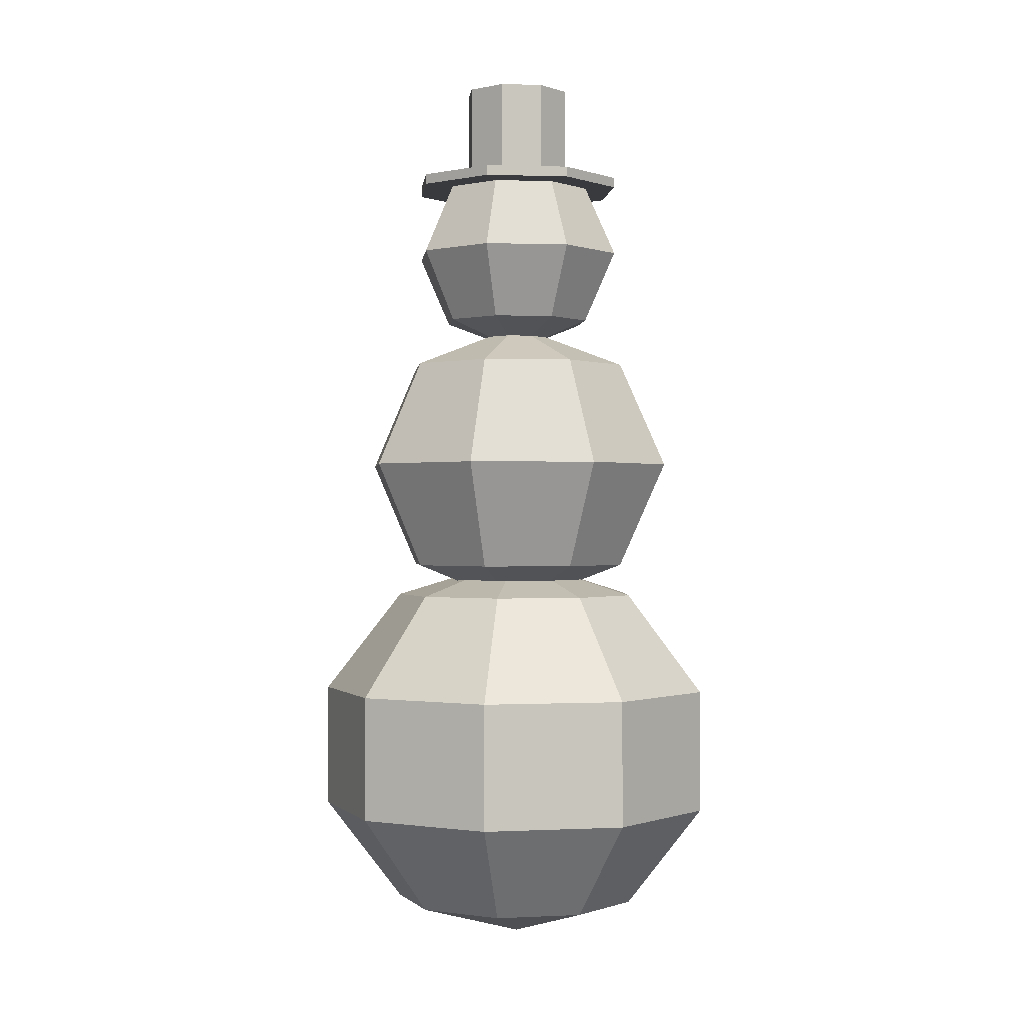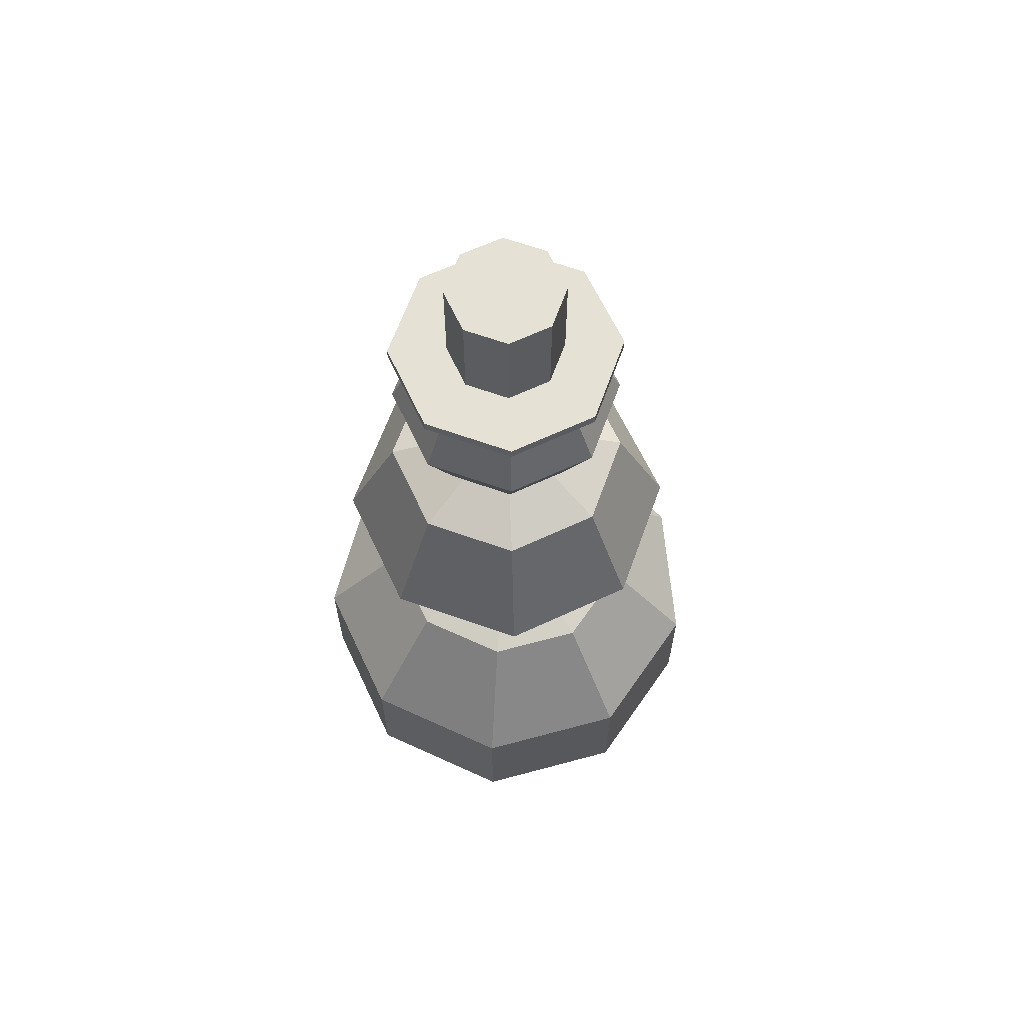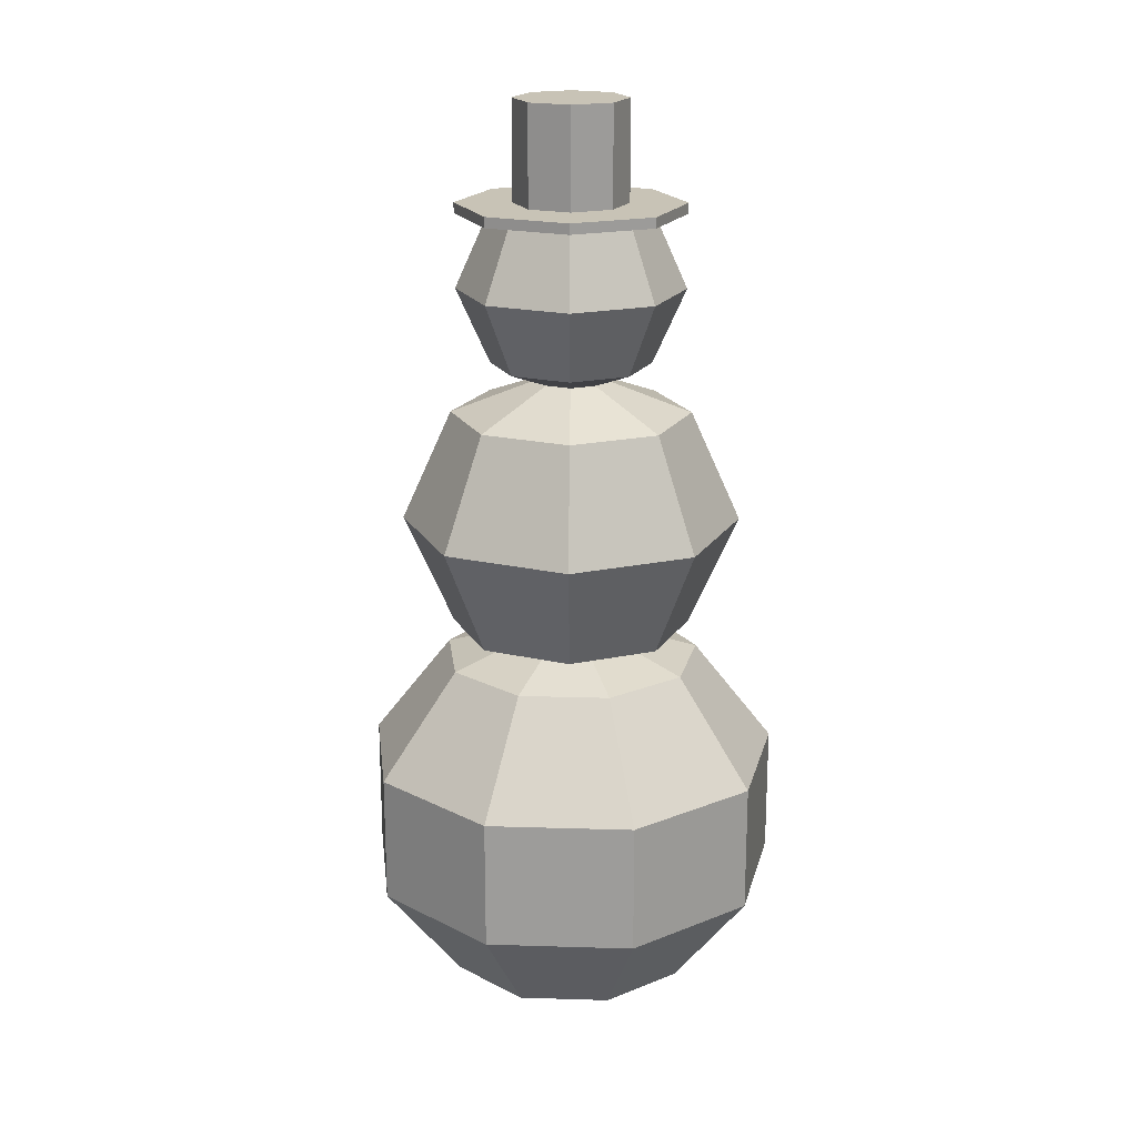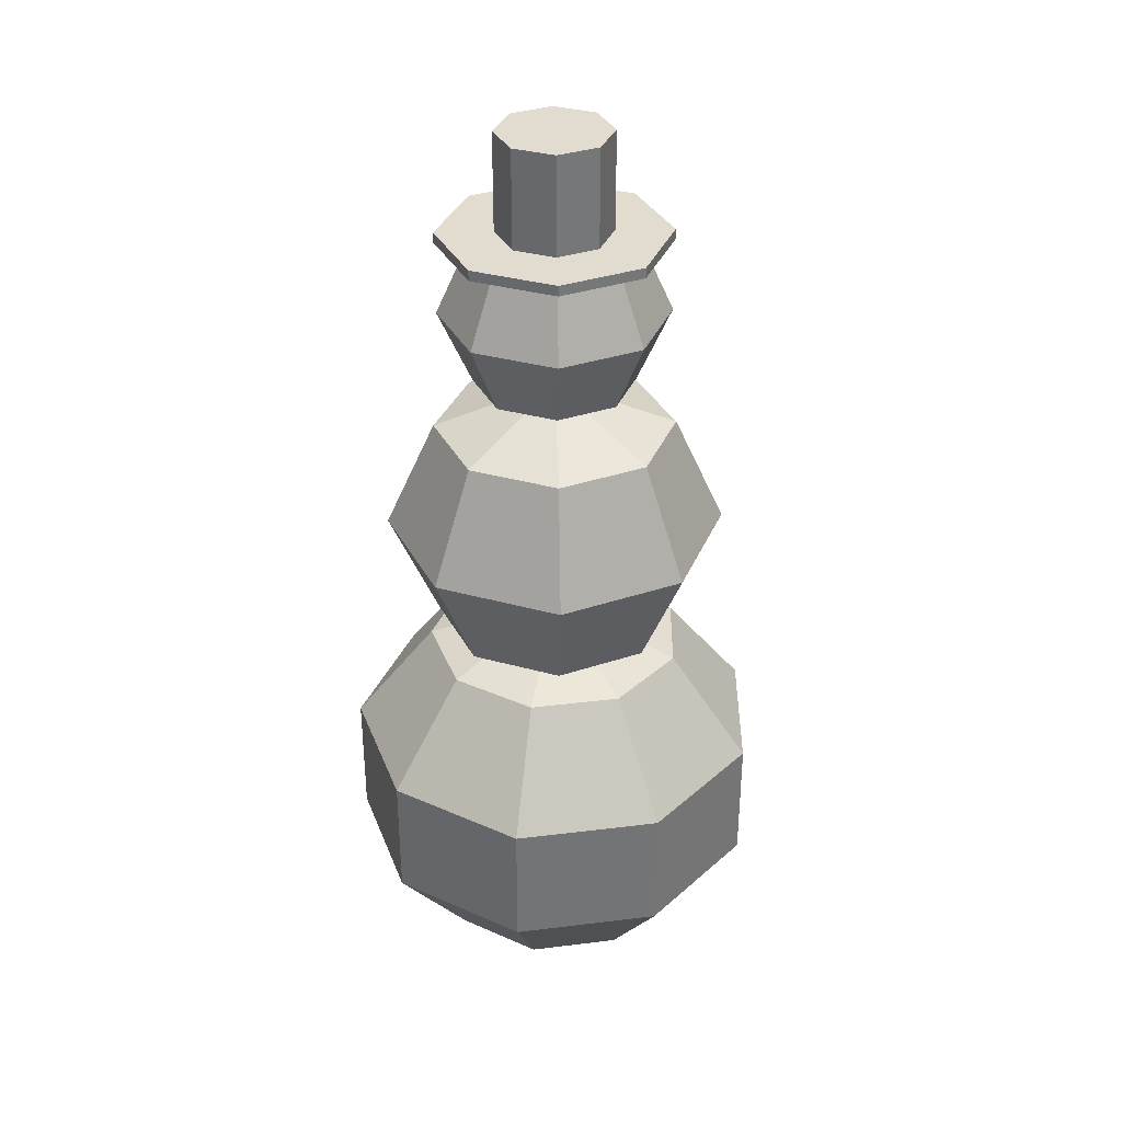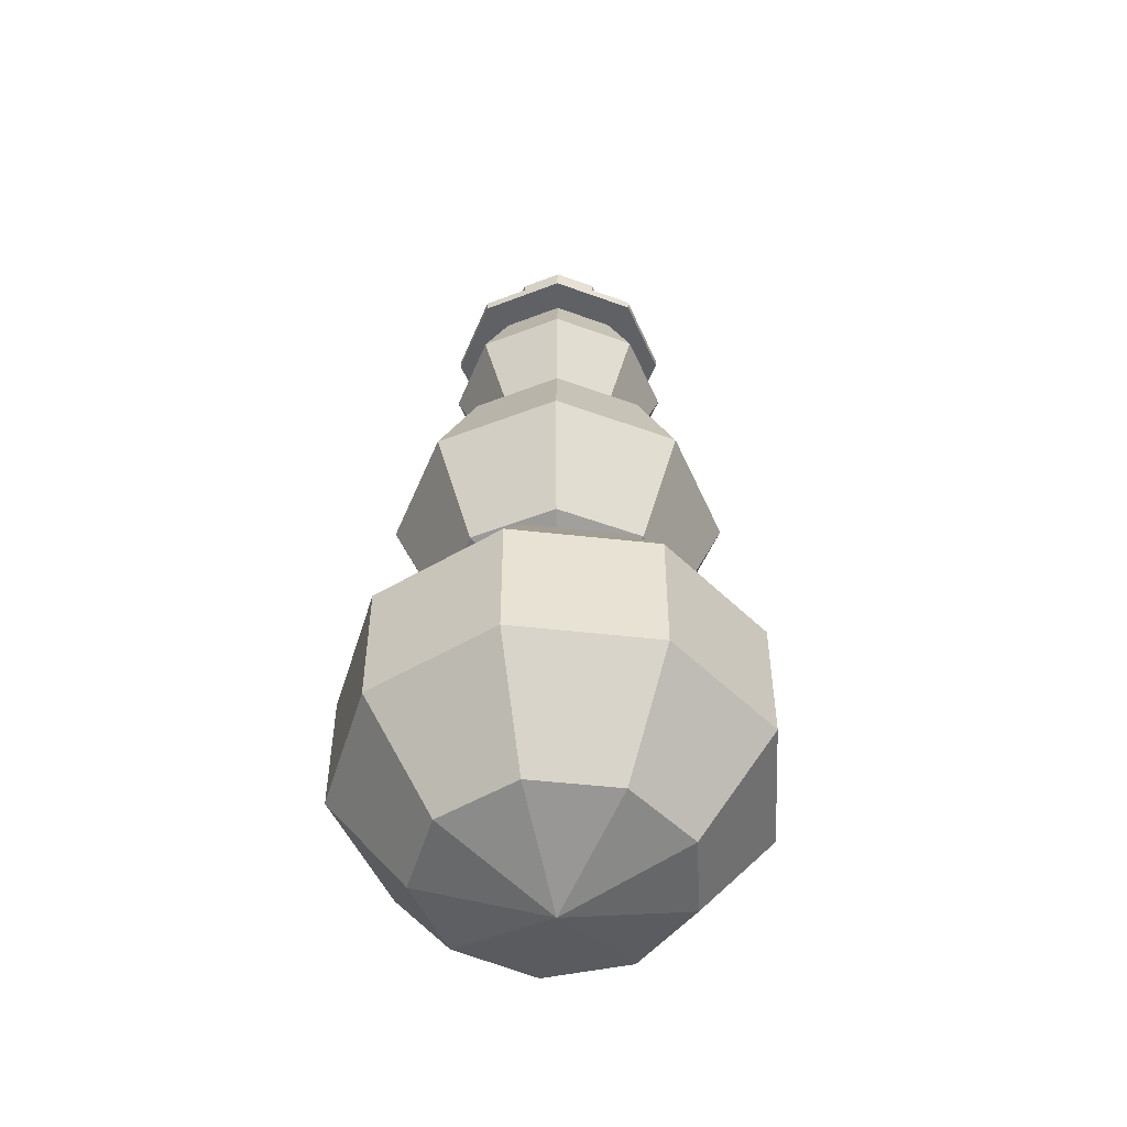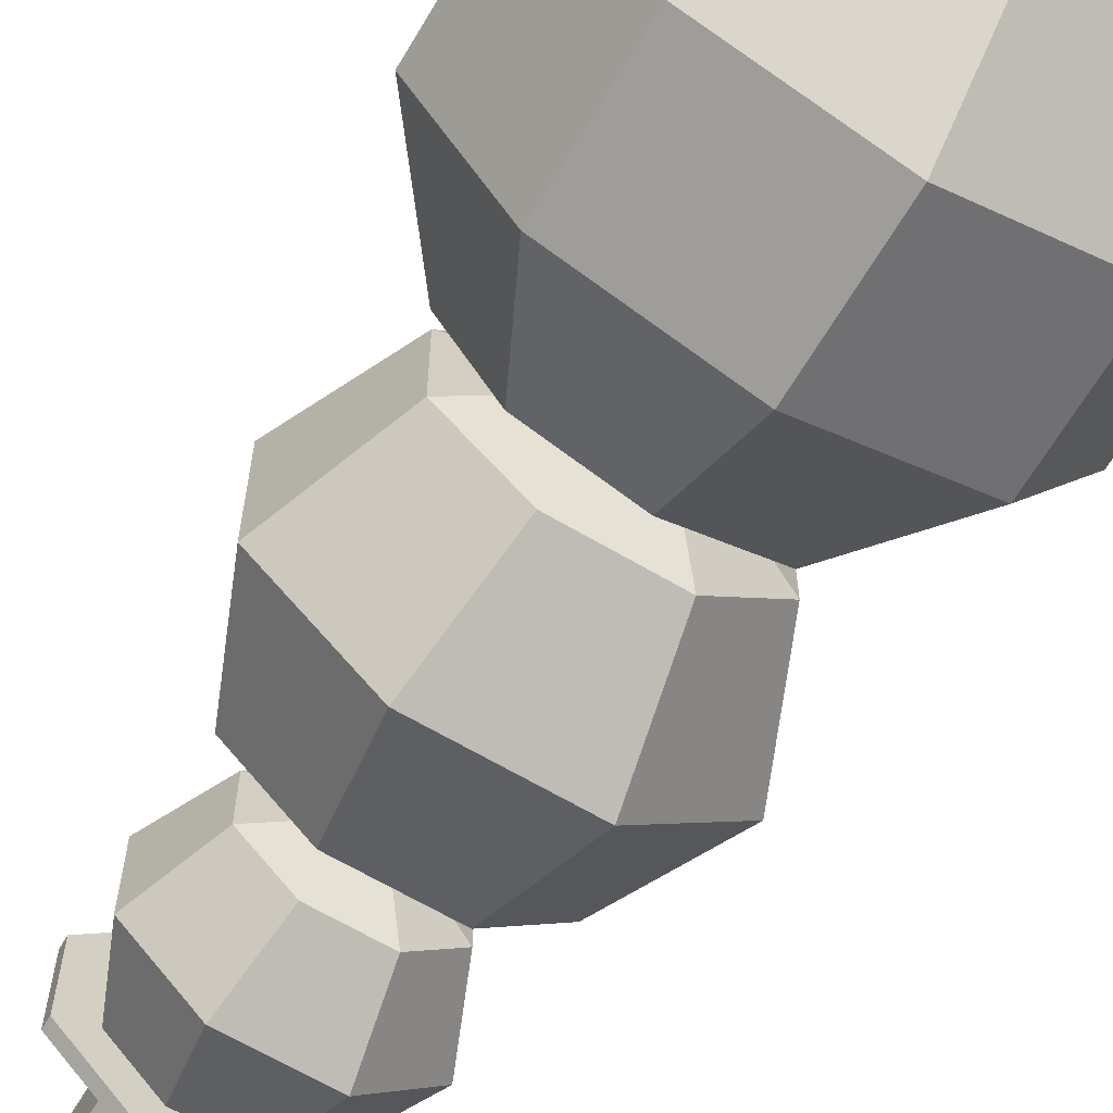
<metadata>
{"format":"obj","ext":"obj","renderer":"f3d","projection":"perspective","resolution":1024,"background":"white","views":[{"elev":-0.2,"azim":-51.0,"up":"+Y"},{"elev":64.4,"azim":64.8,"up":"+Y"},{"elev":19.5,"azim":-156.7,"up":"+Y"},{"elev":34.4,"azim":110.6,"up":"+Y"},{"elev":-50.3,"azim":113.0,"up":"+Y"},{"elev":-65.2,"azim":-30.7,"up":"+Z"}]}
</metadata>
<code>
o sphere
v 6.939e-18 0.1875 -1.388e-17
v 6.939e-18 0.9375 -1.388e-17
v 0.1098 0.8277 0.2652
v 0.1553 0.5625 0.375
v 0.1098 0.2973 0.2652
v 0.2652 0.8277 0.1098
v 0.375 0.5625 0.1553
v 0.2652 0.2973 0.1098
v 0.2652 0.8277 -0.1098
v 0.375 0.5625 -0.1553
v 0.2652 0.2973 -0.1098
v 0.1098 0.8277 -0.2652
v 0.1553 0.5625 -0.375
v 0.1098 0.2973 -0.2652
v -0.1098 0.8277 -0.2652
v -0.1553 0.5625 -0.375
v -0.1098 0.2973 -0.2652
v -0.2652 0.8277 -0.1098
v -0.375 0.5625 -0.1553
v -0.2652 0.2973 -0.1098
v -0.2652 0.8277 0.1098
v -0.375 0.5625 0.1553
v -0.2652 0.2973 0.1098
v -0.1098 0.8277 0.2652
v -0.1553 0.5625 0.375
v -0.1098 0.2973 0.2652
f 3 6 2
f 3 4 7 6
f 4 5 8 7
f 8 5 1
f 6 9 2
f 6 7 10 9
f 7 8 11 10
f 11 8 1
f 9 12 2
f 9 10 13 12
f 10 11 14 13
f 14 11 1
f 12 15 2
f 12 13 16 15
f 13 14 17 16
f 17 14 1
f 15 18 2
f 15 16 19 18
f 16 17 20 19
f 20 17 1
f 18 21 2
f 18 19 22 21
f 19 20 23 22
f 23 20 1
f 21 24 2
f 21 22 25 24
f 22 23 26 25
f 26 23 1
f 24 3 2
f 24 25 4 3
f 25 26 5 4
f 5 26 1
o sphere
v 0 -0.6875 0
v 0 0.3125 0
v 0.107 0.217 0.2939
v 0.1731 -0.03299 0.4755
v 0.1731 -0.342 0.4755
v 0.107 -0.592 0.2939
v 0.2709 0.217 0.1564
v 0.4382 -0.03299 0.253
v 0.4382 -0.342 0.253
v 0.2709 -0.592 0.1564
v 0.308 0.217 -0.05431
v 0.4984 -0.03299 -0.08787
v 0.4984 -0.342 -0.08787
v 0.308 -0.592 -0.05431
v 0.201 0.217 -0.2396
v 0.3253 -0.03299 -0.3877
v 0.3253 -0.342 -0.3877
v 0.201 -0.592 -0.2396
v 3.83e-17 0.217 -0.3128
v 6.197e-17 -0.03299 -0.506
v 6.197e-17 -0.342 -0.506
v 3.83e-17 -0.592 -0.3128
v -0.201 0.217 -0.2396
v -0.3253 -0.03299 -0.3877
v -0.3253 -0.342 -0.3877
v -0.201 -0.592 -0.2396
v -0.308 0.217 -0.05431
v -0.4984 -0.03299 -0.08787
v -0.4984 -0.342 -0.08787
v -0.308 -0.592 -0.05431
v -0.2709 0.217 0.1564
v -0.4382 -0.03299 0.253
v -0.4382 -0.342 0.253
v -0.2709 -0.592 0.1564
v -0.107 0.217 0.2939
v -0.1731 -0.03299 0.4755
v -0.1731 -0.342 0.4755
v -0.107 -0.592 0.2939
f 29 33 28
f 29 30 34 33
f 30 31 35 34
f 31 32 36 35
f 36 32 27
f 33 37 28
f 33 34 38 37
f 34 35 39 38
f 35 36 40 39
f 40 36 27
f 37 41 28
f 37 38 42 41
f 38 39 43 42
f 39 40 44 43
f 44 40 27
f 41 45 28
f 41 42 46 45
f 42 43 47 46
f 43 44 48 47
f 48 44 27
f 45 49 28
f 45 46 50 49
f 46 47 51 50
f 47 48 52 51
f 52 48 27
f 49 53 28
f 49 50 54 53
f 50 51 55 54
f 51 52 56 55
f 56 52 27
f 53 57 28
f 53 54 58 57
f 54 55 59 58
f 55 56 60 59
f 60 56 27
f 57 61 28
f 57 58 62 61
f 58 59 63 62
f 59 60 64 63
f 64 60 27
f 61 29 28
f 61 62 30 29
f 62 63 31 30
f 63 64 32 31
f 32 64 27
o cylinder
v 0 1.3 0
v 0 1.325 0
v 0.1036 1.3 0.25
v 0.1036 1.325 0.25
v 0.25 1.3 0.1036
v 0.25 1.325 0.1036
v 0.25 1.3 -0.1036
v 0.25 1.325 -0.1036
v 0.1036 1.3 -0.25
v 0.1036 1.325 -0.25
v -0.1036 1.3 -0.25
v -0.1036 1.325 -0.25
v -0.25 1.3 -0.1036
v -0.25 1.325 -0.1036
v -0.25 1.3 0.1036
v -0.25 1.325 0.1036
v -0.1036 1.3 0.25
v -0.1036 1.325 0.25
f 69 67 65
f 67 69 70 68
f 68 70 66
f 71 69 65
f 69 71 72 70
f 70 72 66
f 73 71 65
f 71 73 74 72
f 72 74 66
f 75 73 65
f 73 75 76 74
f 74 76 66
f 77 75 65
f 75 77 78 76
f 76 78 66
f 79 77 65
f 77 79 80 78
f 78 80 66
f 81 79 65
f 79 81 82 80
f 80 82 66
f 67 81 65
f 81 67 68 82
f 82 68 66
o cylinder
v 6.939e-18 1.312 -1.388e-17
v 6.939e-18 1.562 -1.388e-17
v 0.05178 1.312 0.125
v 0.05178 1.562 0.125
v 0.125 1.312 0.05178
v 0.125 1.562 0.05178
v 0.125 1.312 -0.05178
v 0.125 1.562 -0.05178
v 0.05178 1.312 -0.125
v 0.05178 1.562 -0.125
v -0.05178 1.312 -0.125
v -0.05178 1.562 -0.125
v -0.125 1.312 -0.05178
v -0.125 1.562 -0.05178
v -0.125 1.312 0.05178
v -0.125 1.562 0.05178
v -0.05178 1.312 0.125
v -0.05178 1.562 0.125
f 87 85 83
f 85 87 88 86
f 86 88 84
f 89 87 83
f 87 89 90 88
f 88 90 84
f 91 89 83
f 89 91 92 90
f 90 92 84
f 93 91 83
f 91 93 94 92
f 92 94 84
f 95 93 83
f 93 95 96 94
f 94 96 84
f 97 95 83
f 95 97 98 96
f 96 98 84
f 99 97 83
f 97 99 100 98
f 98 100 84
f 85 99 83
f 99 85 86 100
f 100 86 84
o sphere
v 1.388e-17 0.875 -2.776e-17
v 1.388e-17 1.375 -2.776e-17
v 0.07322 1.302 0.1768
v 0.1036 1.125 0.25
v 0.07322 0.9482 0.1768
v 0.1768 1.302 0.07322
v 0.25 1.125 0.1036
v 0.1768 0.9482 0.07322
v 0.1768 1.302 -0.07322
v 0.25 1.125 -0.1036
v 0.1768 0.9482 -0.07322
v 0.07322 1.302 -0.1768
v 0.1036 1.125 -0.25
v 0.07322 0.9482 -0.1768
v -0.07322 1.302 -0.1768
v -0.1036 1.125 -0.25
v -0.07322 0.9482 -0.1768
v -0.1768 1.302 -0.07322
v -0.25 1.125 -0.1036
v -0.1768 0.9482 -0.07322
v -0.1768 1.302 0.07322
v -0.25 1.125 0.1036
v -0.1768 0.9482 0.07322
v -0.07322 1.302 0.1768
v -0.1036 1.125 0.25
v -0.07322 0.9482 0.1768
f 103 106 102
f 103 104 107 106
f 104 105 108 107
f 108 105 101
f 106 109 102
f 106 107 110 109
f 107 108 111 110
f 111 108 101
f 109 112 102
f 109 110 113 112
f 110 111 114 113
f 114 111 101
f 112 115 102
f 112 113 116 115
f 113 114 117 116
f 117 114 101
f 115 118 102
f 115 116 119 118
f 116 117 120 119
f 120 117 101
f 118 121 102
f 118 119 122 121
f 119 120 123 122
f 123 120 101
f 121 124 102
f 121 122 125 124
f 122 123 126 125
f 126 123 101
f 124 103 102
f 124 125 104 103
f 125 126 105 104
f 105 126 101

</code>
